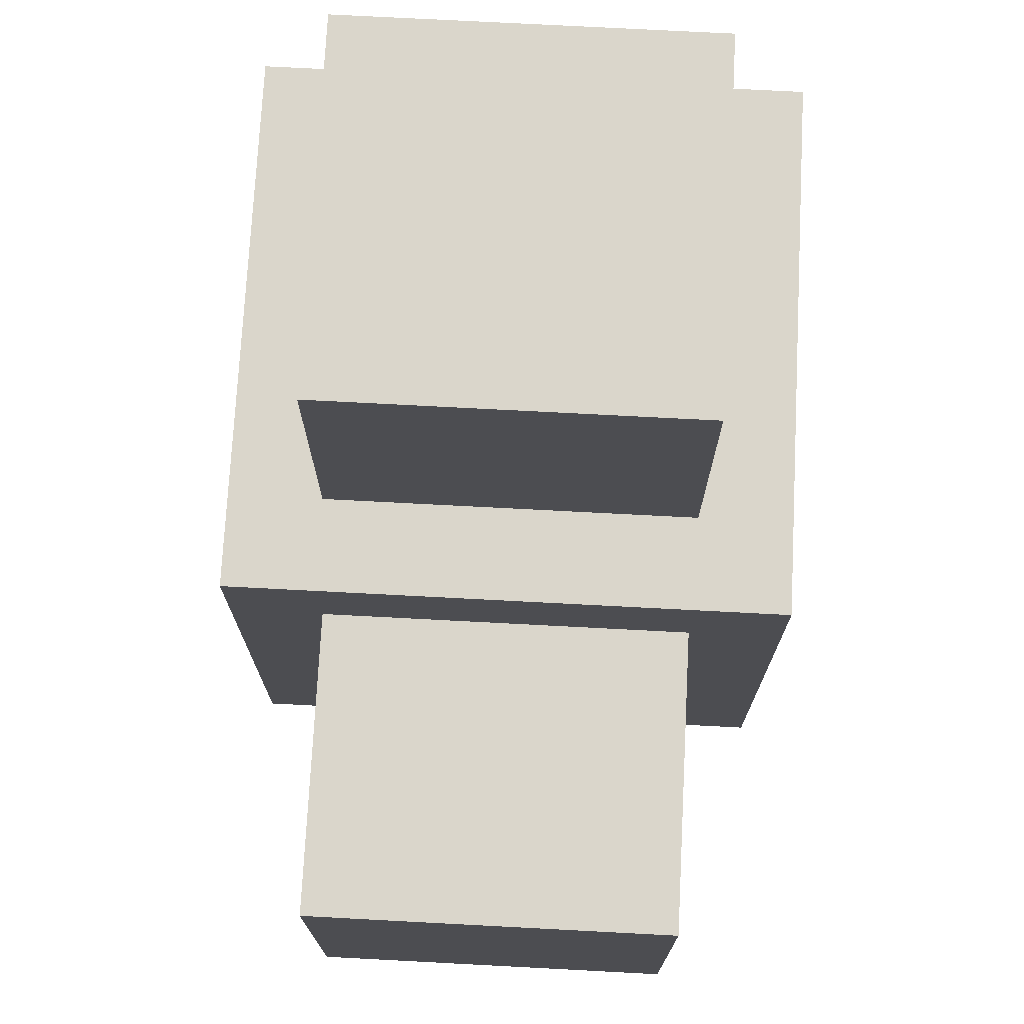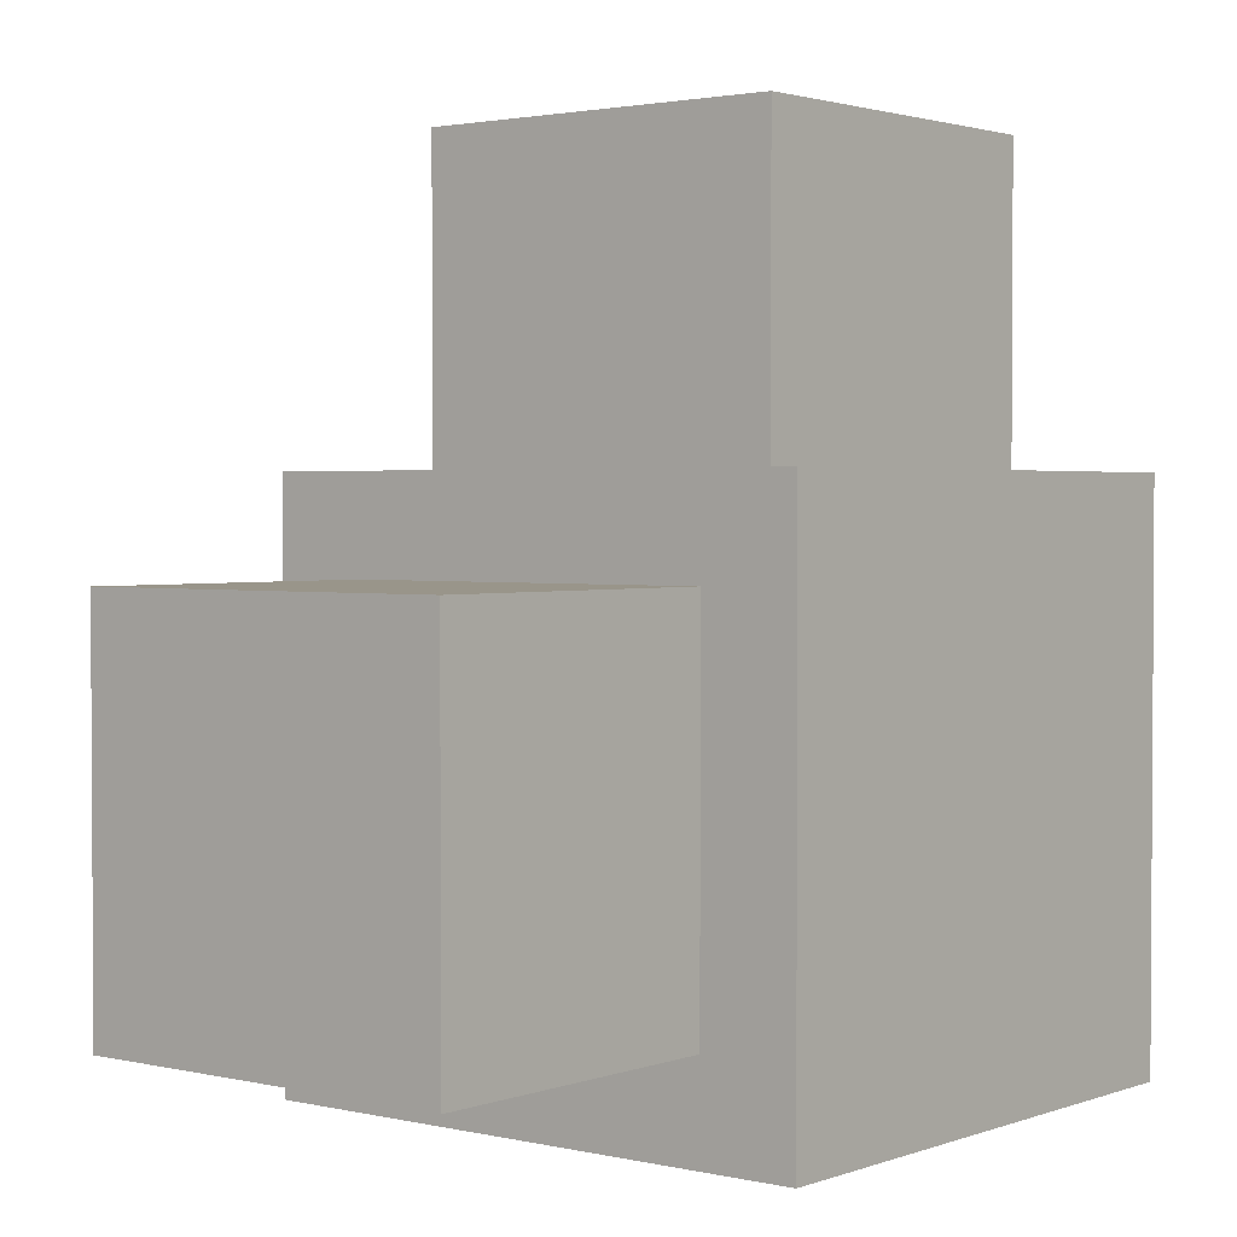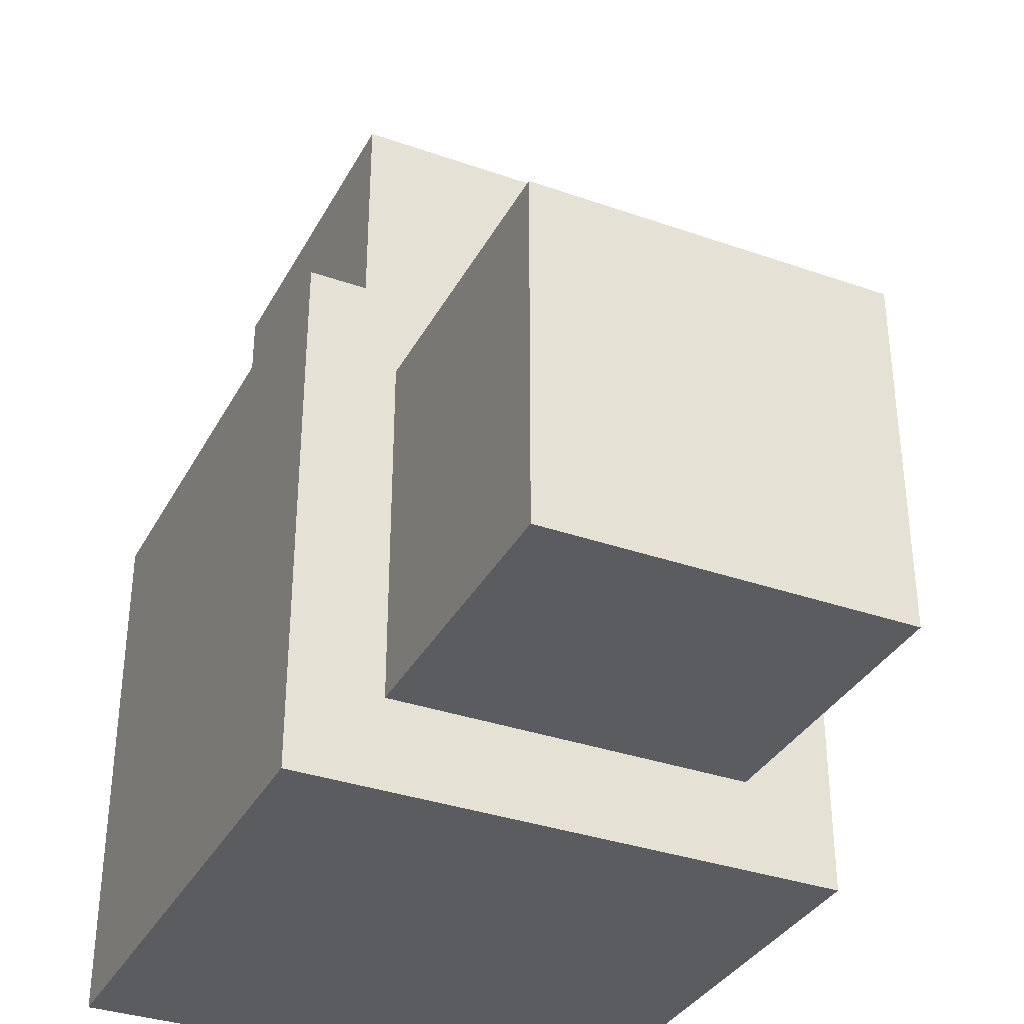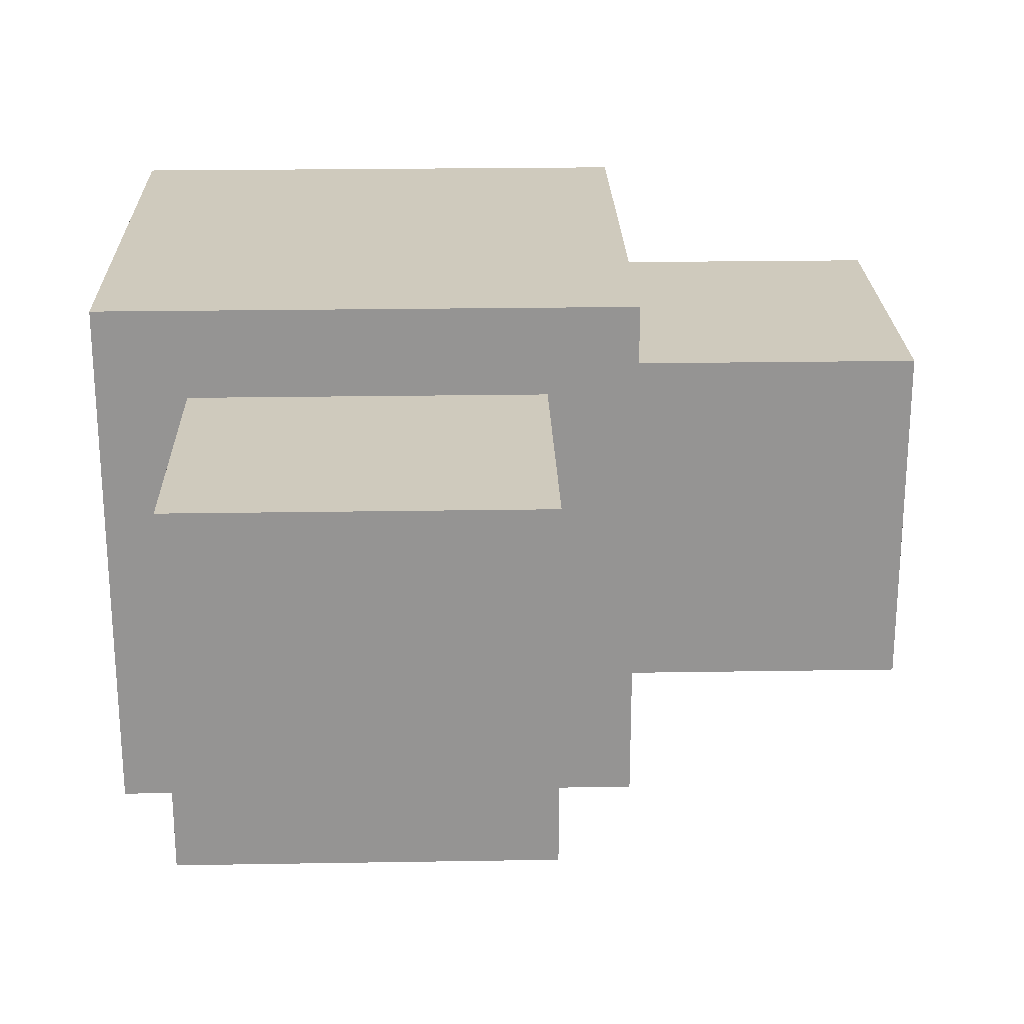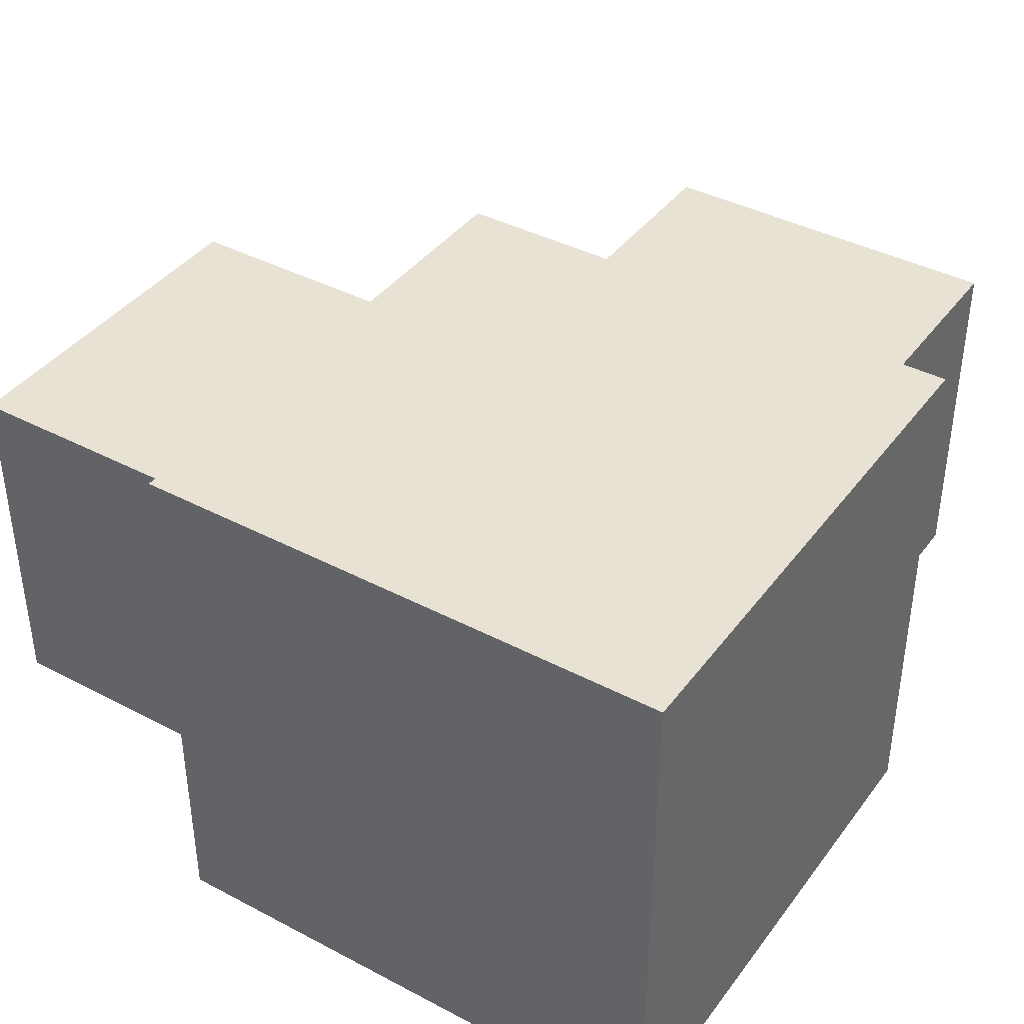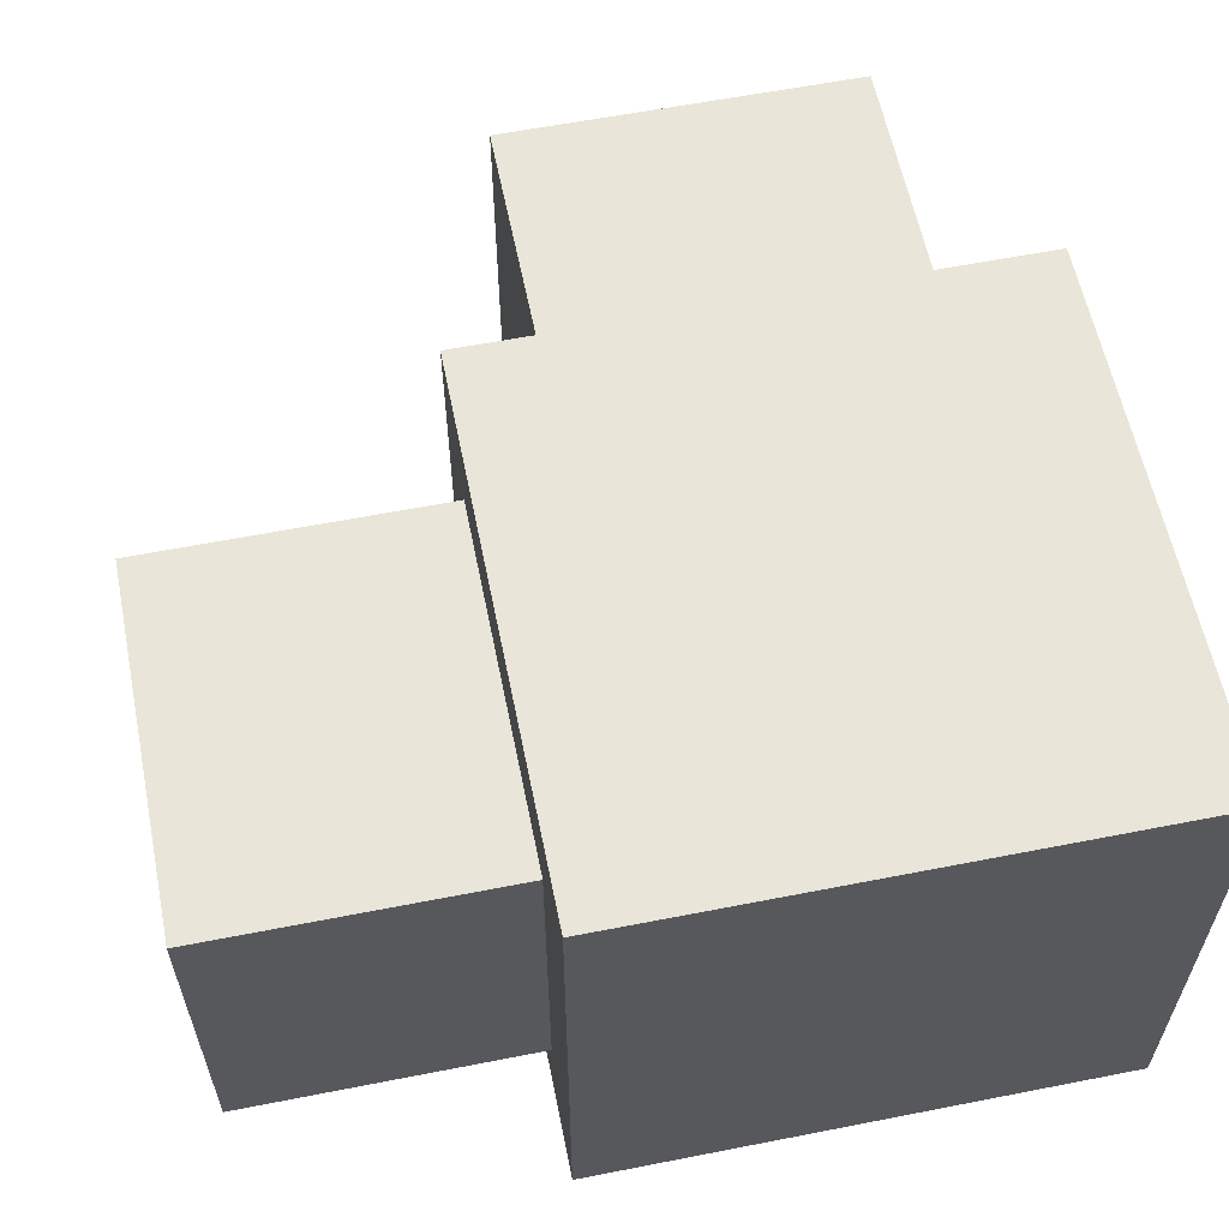
<metadata>
{"format":"obj","ext":"obj","renderer":"f3d","projection":"perspective","resolution":1024,"background":"white","views":[{"elev":73.8,"azim":93.0,"up":"+Z"},{"elev":2.1,"azim":128.9,"up":"+Z"},{"elev":-34.8,"azim":64.9,"up":"+Z"},{"elev":23.0,"azim":-1.6,"up":"+Y"},{"elev":39.9,"azim":-147.0,"up":"+Y"},{"elev":59.7,"azim":168.6,"up":"+Y"}]}
</metadata>
<code>
v -100 -100 100
v -100 100 100
v 100 -100 100
v 100 100 100
v 100 -100 -100
v 100 100 -100
v -100 -100 -100
v -100 100 -100
v -66.4 -66.4 100
v -66.4 66.4 100
v 66.4 -66.4 100
v 66.4 66.4 100
v 100 -66.4 66.4
v 100 66.4 66.4
v 100 -66.4 -66.4
v 100 66.4 -66.4
v -66.4 -66.4 209
v -66.4 66.4 209
v 66.4 -66.4 209
v 66.4 66.4 209
v 209 -66.4 66.4
v 209 66.4 66.4
v 209 -66.4 -66.4
v 209 66.4 -66.4
o W?rfel
f 19 20 18 17
f 23 24 22 21
f 7 8 6 5
f 1 2 8 7
f 4 6 8 2
f 5 3 1 7
f 10 2 1 9
f 12 4 2 10
f 11 3 4 12
f 9 1 3 11
f 14 4 3 13
f 16 6 4 14
f 15 5 6 16
f 13 3 5 15
f 18 10 9 17
f 20 12 10 18
f 19 11 12 20
f 17 9 11 19
f 22 14 13 21
f 24 16 14 22
f 23 15 16 24
f 21 13 15 23

</code>
